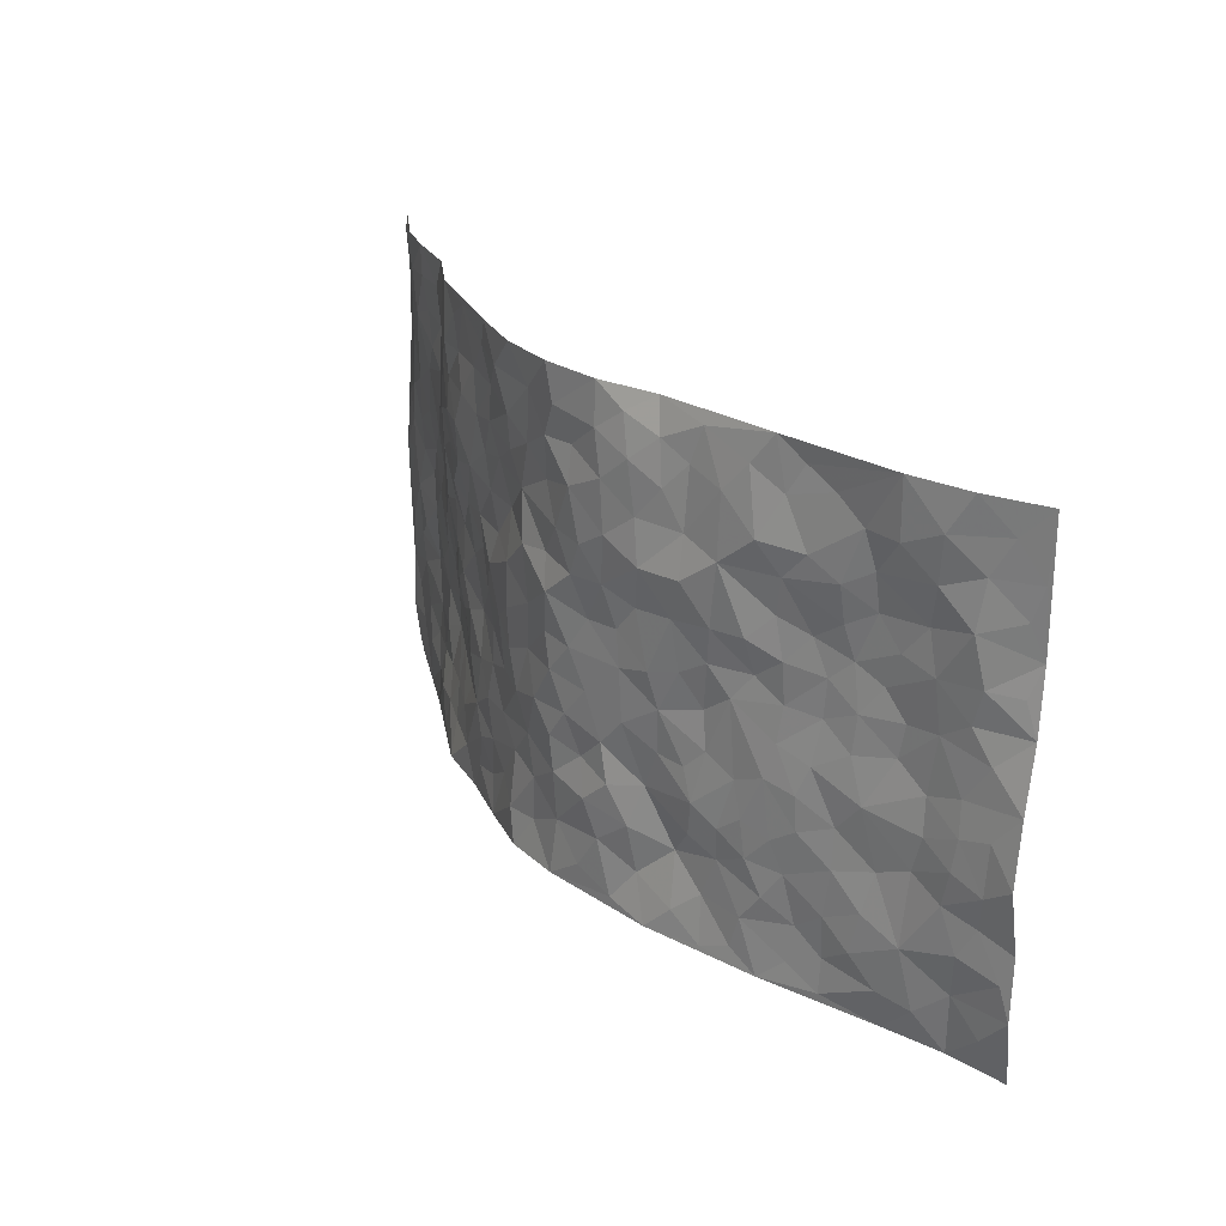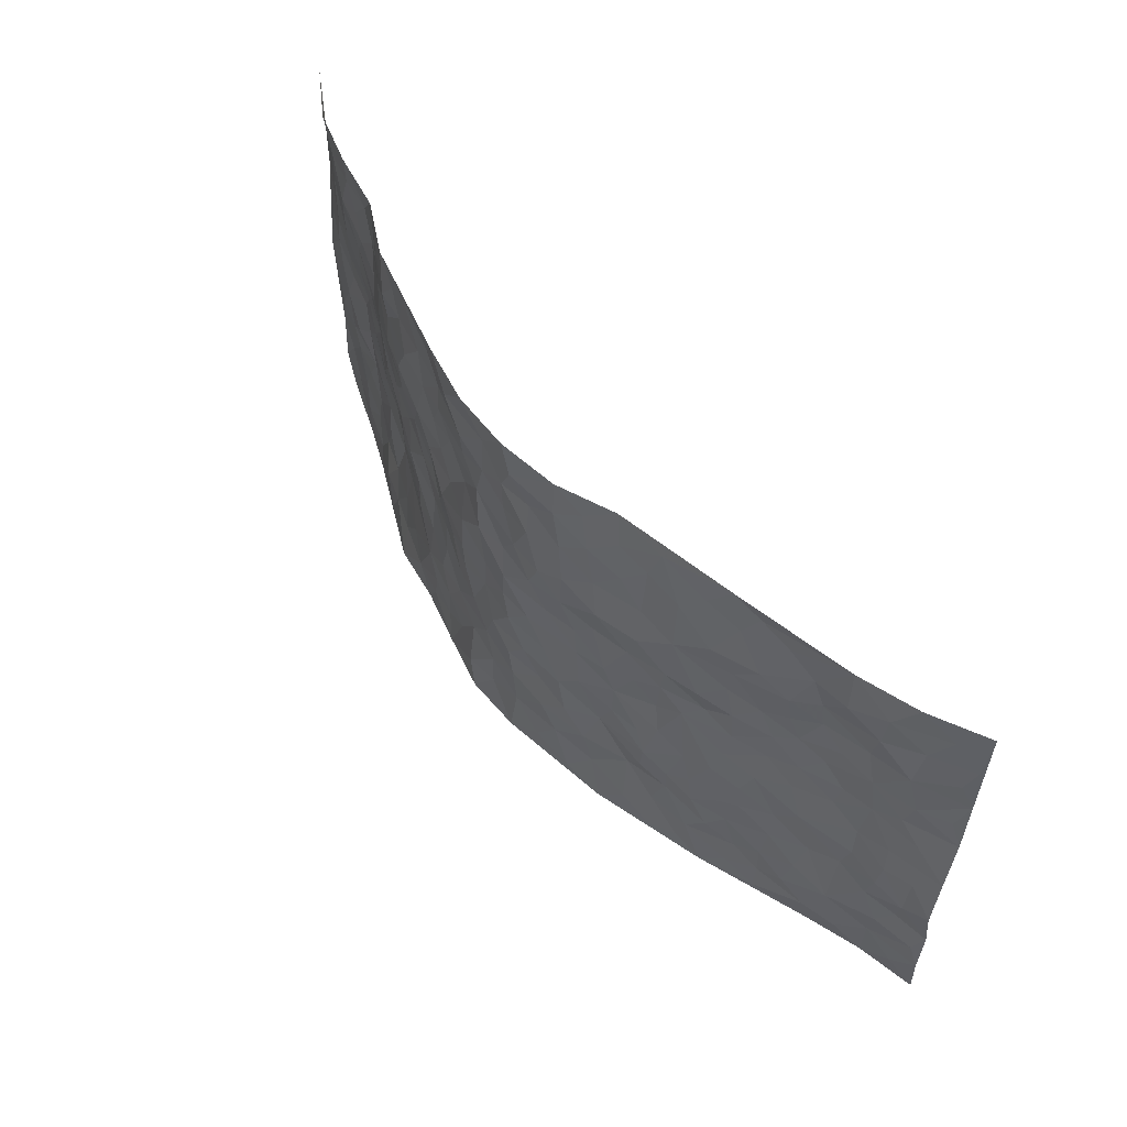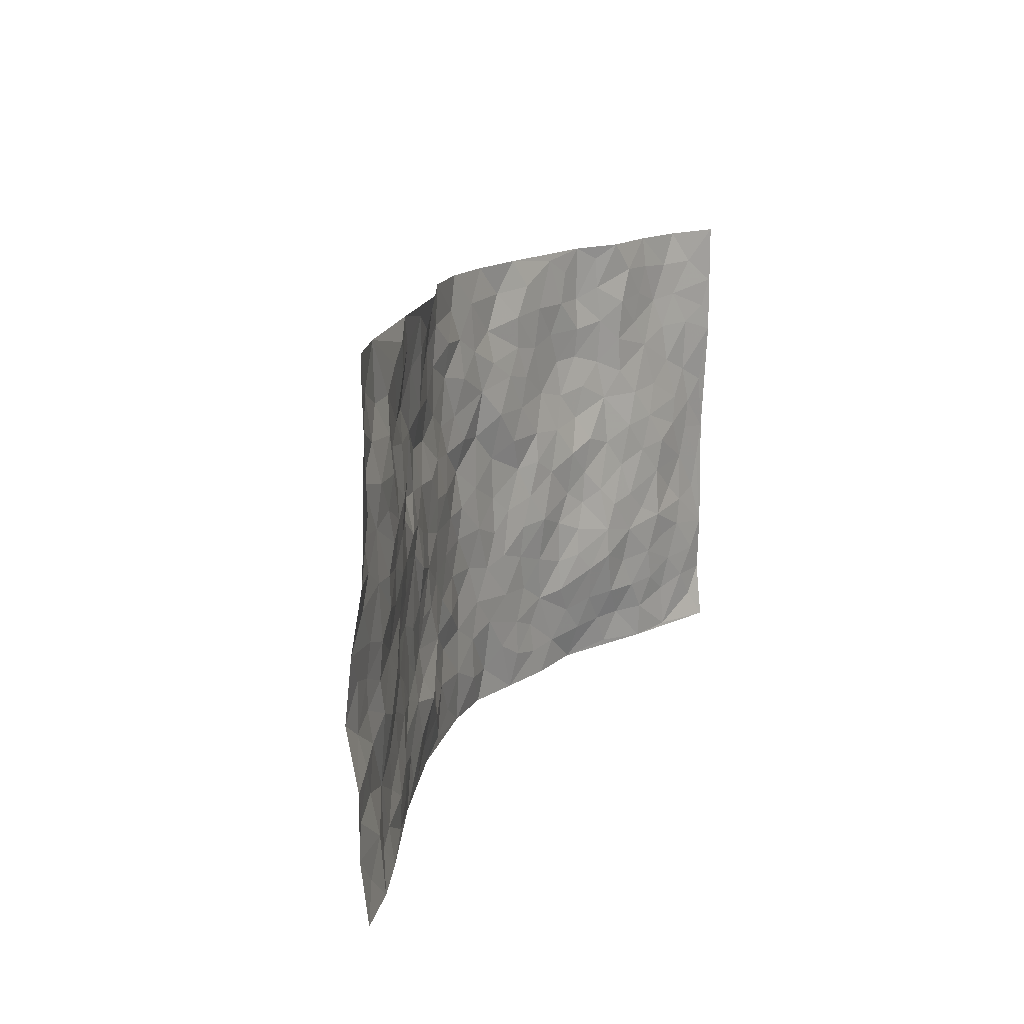
<metadata>
{"format":"obj","ext":"obj","renderer":"f3d","projection":"perspective","resolution":1024,"background":"white","views":[{"elev":25.2,"azim":-124.1,"up":"+Y"},{"elev":56.9,"azim":-128.4,"up":"+Y"},{"elev":15.5,"azim":-67.4,"up":"+Y"}]}
</metadata>
<code>
v -0.9491 0.0007018 0.142
v -0.9478 0.9973 0.1474
v 0.9401 0.0008923 0.1575
v 0.9388 0.9979 0.1586
v -0.776 0.392 0.08552
v -0.9557 0.4998 0.1216
v -0.8376 0.3573 0.09087
v 0.00178 0.00485 -0.1164
v -0.9547 0.2503 0.1303
v -0.9018 0.3372 0.103
v -0.7122 0.001084 0.07695
v -0.9535 0.1244 0.1285
v -0.6907 0.2925 0.06627
v -0.8292 0.001263 0.1159
v -0.8204 0.2881 0.09122
v -0.4803 0.002714 -0.007605
v -0.934 0.1876 0.1219
v -0.2835 0.1679 -0.03836
v -0.7557 0.3214 0.08371
v -0.8372 0.1203 0.1099
v -0.897 0.06284 0.1215
v -0.7745 0.06305 0.08571
v -0.6567 0.1264 0.04567
v -0.7057 0.07381 0.06314
v -0.8523 0.2068 0.1001
v -0.8873 0.2701 0.1121
v -0.7507 0.1766 0.07122
v -0.6753 0.2095 0.05202
v -0.8416 0.4875 0.1005
v -0.9586 0.3752 0.1091
v -0.7186 0.9965 0.05364
v -0.5234 0.2225 0.009955
v 0.2592 0.1581 -0.07784
v -0.9441 0.7474 0.1525
v -0.3592 0.3936 -0.03236
v -0.7611 0.7522 0.0876
v -0.7799 0.8303 0.07991
v -0.5668 0.4419 0.02499
v -0.5827 0.605 0.04011
v -0.4797 0.9965 0.002327
v -0.9272 0.6854 0.1357
v -0.6426 0.5617 0.05473
v -0.3862 0.7532 -0.03817
v -0.4982 0.28 -0.00161
v -0.45 0.2253 -0.01582
v -0.4849 0.1625 -0.005121
v -0.4422 0.6352 -0.02099
v -0.3596 0.56 -0.03372
v 0.1669 0.4748 -0.09812
v -0.3257 0.2212 -0.04294
v -0.2074 0.6122 -0.07244
v -0.3701 0.629 -0.03799
v -0.2969 0.05899 -0.05693
v -0.6102 0.7094 0.04476
v -0.3854 0.1948 -0.02563
v -0.8484 0.6167 0.1034
v -0.03698 0.3496 -0.1067
v 0.05872 0.3409 -0.11
v 0.2943 0.4514 -0.05939
v -0.09293 0.5529 -0.09303
v -0.1626 0.5574 -0.08038
v 0.09308 0.6313 -0.1074
v -0.6155 0.346 0.04092
v -0.7259 0.5729 0.08265
v -0.9208 0.8083 0.1373
v -0.5449 0.1296 0.02157
v -0.3611 0.0133 -0.0414
v -0.773 0.4652 0.09029
v -0.6017 0.1723 0.03324
v -0.5982 0.01834 0.0344
v -0.2422 0.003193 -0.07676
v -0.599 0.08832 0.03774
v -0.5331 0.05373 0.01473
v -0.4224 0.03825 -0.02129
v -0.4417 0.1046 -0.0169
v -0.8689 0.6845 0.1051
v -0.9388 0.8723 0.1459
v -0.7144 0.5079 0.07924
v 0.001567 0.9989 -0.1136
v -0.7813 0.6743 0.08673
v -0.5489 0.315 0.01372
v -0.5002 0.4607 0.005531
v 0.00692 0.5726 -0.1159
v -0.0485 0.4844 -0.1045
v 0.004201 0.4213 -0.111
v -0.1222 0.1301 -0.09533
v -0.5526 0.6694 0.0316
v -0.891 0.5614 0.1124
v -0.7108 0.6904 0.07659
v -0.4396 0.2971 -0.01856
v -0.6151 0.2674 0.03651
v -0.4887 0.6875 0.005837
v -0.1704 0.4865 -0.08053
v -0.2577 0.4371 -0.05942
v -0.6276 0.6483 0.05603
v -0.009146 0.1194 -0.1073
v -0.406 0.5104 -0.01928
v -0.3365 0.2886 -0.0462
v -0.2378 0.5047 -0.06932
v -0.1774 0.3833 -0.07974
v -0.9498 0.6231 0.1418
v -0.6833 0.6218 0.07304
v -0.7901 0.5786 0.09341
v -0.3533 0.1107 -0.03223
v -0.5078 0.5326 0.01279
v -0.6656 0.4058 0.0512
v -0.1273 0.3258 -0.09006
v -0.148 0.2515 -0.09202
v -0.5058 0.6109 0.008887
v 0.1083 0.7296 -0.09722
v -0.00251 0.2166 -0.1099
v -0.07046 0.2747 -0.09434
v 0.005651 0.2899 -0.1122
v -0.4198 0.3638 -0.0183
v -0.1937 0.1853 -0.07929
v -0.6359 0.4872 0.04998
v -0.5442 0.3811 0.01217
v -0.4818 0.3915 -0.005695
v -0.3023 0.5246 -0.04943
v -0.2526 0.3514 -0.05704
v -0.3462 0.4674 -0.02885
v -0.2185 0.2723 -0.05874
v -0.089 0.4129 -0.09725
v -0.5772 0.5306 0.03781
v -0.09141 0.2007 -0.1052
v -0.2075 0.09435 -0.06751
v -0.3902 0.2584 -0.02989
v -0.9055 0.4374 0.1071
v -0.8462 0.4204 0.09509
v 0.09269 0.4239 -0.0994
v 0.2082 0.2388 -0.08372
v 0.08369 0.5182 -0.1039
v 0.0206 0.4894 -0.109
v 0.1668 0.3941 -0.09401
v 0.7649 0.4962 0.1006
v 0.2198 0.4347 -0.08289
v 0.2645 0.3143 -0.07094
v 0.1619 0.5684 -0.09874
v 0.1261 0.9973 -0.109
v -0.2894 0.62 -0.05809
v 0.4212 0.8798 -0.03543
v 0.4861 0.9984 -0.02206
v -0.2135 0.7813 -0.07955
v -0.05804 0.865 -0.1007
v -0.315 0.3493 -0.04601
v -0.447 0.566 -0.00191
v -0.07227 0.05519 -0.1044
v -0.1556 0.02406 -0.09038
v 0.1249 0.005183 -0.119
v 0.01396 0.8606 -0.1078
v -0.01652 0.7006 -0.1079
v 0.4142 0.1965 -0.02948
v 0.3377 0.2901 -0.05335
v 0.5782 0.5251 0.02388
v 0.5138 0.5462 0.004502
v 0.4498 0.1359 -0.02793
v 0.5078 0.227 0.01193
v 0.4086 0.3614 -0.03338
v 0.02308 0.6412 -0.1033
v -0.05915 0.6283 -0.1066
v -0.147 0.7306 -0.09785
v -0.0869 0.694 -0.1071
v -0.06063 0.7926 -0.1101
v -0.1354 0.634 -0.09311
v 0.02043 0.7755 -0.101
v 0.2472 0.9977 -0.08361
v -0.01845 0.9271 -0.1129
v -0.2667 0.8462 -0.06253
v -0.1999 0.8809 -0.08459
v -0.3115 0.78 -0.04969
v -0.2372 0.9966 -0.04673
v -0.2283 0.6964 -0.08398
v -0.3167 0.6999 -0.06238
v -0.1411 0.8306 -0.09922
v -0.1225 0.9994 -0.09543
v 0.2163 0.7459 -0.07579
v 0.1709 0.6671 -0.07968
v 0.3237 0.595 -0.05542
v 0.2608 0.5231 -0.07586
v 0.2636 0.6657 -0.0676
v 0.4233 0.7435 -0.04643
v 0.3539 0.6825 -0.05709
v 0.284 0.7329 -0.065
v 0.07003 0.929 -0.1053
v 0.07914 0.8236 -0.102
v 0.147 0.8573 -0.1009
v 0.2491 0.8729 -0.07114
v 0.3201 0.7931 -0.05964
v 0.2299 0.5952 -0.07282
v -0.8585 0.8664 0.1057
v -0.6644 0.8157 0.05803
v -0.8486 0.7735 0.09579
v -0.8369 0.9971 0.09196
v -0.8953 0.9384 0.1227
v -0.7931 0.92 0.07492
v -0.7175 0.8836 0.05569
v -0.5912 0.9278 0.03467
v -0.6467 0.8845 0.04697
v -0.6673 0.7452 0.0663
v -0.55 0.8129 0.01521
v -0.6086 0.7796 0.03514
v -0.5005 0.8993 0.007857
v -0.3865 0.8773 -0.03228
v -0.5325 0.9587 0.02145
v -0.4602 0.8149 -0.02001
v -0.4355 0.9349 -0.0145
v -0.3385 0.9716 -0.03219
v -0.5019 0.7595 0.003114
v -0.3152 0.9005 -0.04221
v -0.2549 0.9303 -0.05796
v 0.1559 0.785 -0.09019
v 0.2537 0.804 -0.07279
v 0.1917 0.9322 -0.09785
v 0.3915 0.8119 -0.04952
v 0.3355 0.8805 -0.05455
v 0.3801 0.9822 -0.04791
v 0.2878 0.9373 -0.06501
v 0.4388 0.9479 -0.03316
v 0.375 0.4931 -0.03822
v 0.3213 0.5289 -0.05156
v 0.4782 0.6026 -0.0201
v 0.4289 0.6634 -0.03869
v 0.4007 0.5875 -0.03514
v 0.3508 0.1908 -0.05804
v 0.4714 0.3342 -0.007705
v 0.4509 0.5218 -0.0148
v 0.341 0.3879 -0.04215
v -0.125 0.9154 -0.09912
v -0.1827 0.9584 -0.08037
v 0.3193 0.1338 -0.06845
v 0.6017 0.01581 0.01282
v 0.2004 0.3344 -0.08507
v 0.2682 0.3854 -0.0648
v 0.5644 0.2472 0.03656
v 0.7165 0.9977 0.05821
v 0.9457 0.249 0.147
v 0.4865 0.8114 -0.01999
v 0.6956 0.487 0.07421
v 0.485 0.7461 -0.02655
v 0.9491 0.4984 0.143
v 0.6473 0.2938 0.06042
v 0.5 0.4673 -0.003559
v 0.75 0.3104 0.09862
v 0.547 0.4149 0.02018
v 0.4897 0.004611 -0.0402
v 0.09072 0.2534 -0.1042
v 0.4989 0.07785 -0.01796
v 0.1353 0.32 -0.09955
v 0.4109 0.2668 -0.03345
v 0.8442 0.2641 0.1185
v 0.6242 0.461 0.04481
v 0.5681 0.08336 0.00725
v 0.4432 0.4255 -0.02531
v 0.5883 0.3714 0.04188
v 0.2856 0.2335 -0.07159
v 0.4668 0.2713 -0.005694
v 0.2633 0.07911 -0.0773
v 0.3661 0.002858 -0.05901
v 0.2456 0.003031 -0.09008
v 0.2008 0.1154 -0.08985
v 0.06904 0.1712 -0.1063
v 0.1456 0.1911 -0.09776
v 0.5959 0.1472 0.03236
v 0.7508 0.4225 0.09408
v 0.722 0.2207 0.0847
v 0.6375 0.08194 0.03114
v 0.6478 0.3842 0.06035
v 0.6947 0.3387 0.07452
v 0.8568 0.3251 0.1194
v 0.7218 0.567 0.08204
v 0.6708 0.1454 0.06033
v 0.7378 0.1494 0.08582
v 0.8134 0.3663 0.1042
v 0.9126 0.348 0.1326
v 0.8589 0.4371 0.1164
v 0.5635 0.3126 0.03478
v 0.7946 0.1056 0.09602
v 0.331 0.06396 -0.06559
v 0.4089 0.07005 -0.04916
v 0.07311 0.07961 -0.1058
v 0.1452 0.07471 -0.1121
v 0.9425 0.7493 0.1575
v 0.7101 0.07903 0.06817
v 0.6359 0.2159 0.04832
v 0.9312 0.4231 0.1382
v 0.8797 0.5079 0.1226
v 0.7809 0.2498 0.1008
v 0.5215 0.1485 0.003204
v 0.7142 0.001461 0.06368
v 0.4941 0.3933 -0.006236
v 0.9084 0.06245 0.1323
v 0.9462 0.1249 0.1431
v 0.812 0.1797 0.107
v 0.8681 0.1236 0.1235
v 0.8024 0.008795 0.0996
v 0.9051 0.1871 0.1374
v 0.6461 0.555 0.05609
v 0.672 0.6322 0.06038
v 0.574 0.635 0.01623
v 0.8025 0.6904 0.09597
v 0.6153 0.7704 0.03653
v 0.9264 0.6239 0.1413
v 0.745 0.641 0.08252
v 0.8289 0.5941 0.1105
v 0.7135 0.7429 0.06794
v 0.8195 0.5293 0.1103
v 0.8884 0.5727 0.1258
v 0.8656 0.6583 0.1173
v 0.6246 0.6916 0.03754
v 0.5573 0.7229 0.003753
v 0.5028 0.6737 -0.01175
v 0.8298 0.851 0.09971
v 0.6938 0.8701 0.05873
v 0.7902 0.7757 0.08734
v 0.8692 0.7769 0.1215
v 0.7617 0.8429 0.07159
v 0.9381 0.8736 0.1566
v 0.676 0.8015 0.05408
v 0.9203 0.8107 0.1461
v 0.7233 0.9306 0.06375
v 0.8352 0.997 0.09383
v 0.5956 0.9972 0.03414
v 0.8003 0.9245 0.08497
v 0.8785 0.9267 0.1221
v 0.6436 0.9337 0.04982
v 0.5479 0.9009 0.004335
v 0.489 0.8808 -0.02522
v 0.542 0.9693 0.002929
v 0.5594 0.8213 0.01007
v 0.6184 0.8599 0.04309
f 29 6 128
f 12 21 20
f 26 10 9
f 55 45 46
f 27 19 15
f 26 9 17
f 101 6 88
f 12 1 21
f 7 15 19
f 125 86 96
f 84 123 85
f 129 29 128
f 25 27 15
f 12 20 17
f 73 75 66
f 22 14 11
f 26 17 25
f 9 12 17
f 25 15 26
f 5 129 7
f 52 146 48
f 55 18 50
f 7 19 5
f 20 27 25
f 124 82 105
f 41 76 34
f 20 14 22
f 14 20 21
f 14 21 1
f 24 22 11
f 24 27 22
f 72 66 69
f 69 32 91
f 70 24 11
f 24 23 27
f 17 20 25
f 27 20 22
f 10 15 7
f 10 26 15
f 23 28 27
f 27 13 19
f 28 23 69
f 13 27 28
f 119 121 94
f 10 7 129
f 6 30 128
f 9 10 30
f 36 192 80
f 80 102 89
f 118 81 44
f 64 103 78
f 115 126 86
f 45 32 46
f 91 63 13
f 129 68 29
f 95 87 54
f 95 54 199
f 202 40 204
f 82 97 105
f 29 88 6
f 18 55 104
f 148 126 71
f 38 82 124
f 50 18 122
f 117 82 38
f 5 19 106
f 82 117 118
f 80 64 102
f 127 45 55
f 194 77 190
f 98 35 114
f 39 124 105
f 127 50 98
f 106 19 13
f 66 75 46
f 39 95 42
f 63 117 38
f 95 89 102
f 101 56 76
f 51 140 99
f 18 53 126
f 62 83 132
f 45 127 90
f 112 113 57
f 103 29 68
f 130 85 58
f 109 39 105
f 35 94 121
f 113 246 58
f 151 165 163
f 120 100 94
f 114 127 98
f 192 190 65
f 95 39 87
f 36 191 37
f 67 104 74
f 56 101 88
f 13 63 106
f 192 34 76
f 268 241 243
f 108 115 125
f 93 84 60
f 133 84 85
f 156 288 157
f 101 76 41
f 80 103 64
f 105 97 146
f 99 61 51
f 92 109 47
f 125 96 111
f 158 227 153
f 75 104 55
f 69 66 32
f 81 91 32
f 106 78 68
f 42 64 78
f 77 34 65
f 24 70 72
f 75 73 16
f 16 71 67
f 2 34 77
f 13 28 91
f 103 56 88
f 56 80 76
f 72 69 23
f 11 16 70
f 16 73 70
f 16 67 74
f 115 18 126
f 24 72 23
f 73 72 70
f 16 74 75
f 72 73 66
f 32 45 44
f 84 83 60
f 66 46 32
f 78 106 116
f 117 63 81
f 67 53 104
f 103 68 78
f 69 91 28
f 36 80 89
f 106 38 116
f 106 68 5
f 81 118 117
f 62 132 138
f 32 44 81
f 53 67 71
f 57 58 85
f 123 100 107
f 93 60 61
f 33 230 224
f 8 96 147
f 132 133 130
f 140 48 119
f 93 100 123
f 122 98 50
f 164 60 160
f 53 71 126
f 125 112 108
f 193 194 195
f 75 55 46
f 63 91 81
f 56 103 80
f 196 198 31
f 18 104 53
f 121 48 97
f 38 106 63
f 118 97 82
f 97 35 121
f 51 172 140
f 130 134 49
f 87 39 109
f 288 252 263
f 97 114 35
f 47 43 92
f 57 113 58
f 248 130 58
f 34 101 41
f 114 90 127
f 116 124 42
f 145 94 35
f 118 114 97
f 167 79 175
f 98 145 35
f 85 123 57
f 43 47 52
f 199 36 89
f 42 78 116
f 159 83 62
f 88 29 103
f 74 104 75
f 118 44 90
f 173 140 172
f 42 95 102
f 190 192 37
f 65 190 77
f 89 95 199
f 125 111 112
f 92 87 109
f 18 115 122
f 177 180 176
f 112 57 107
f 109 105 146
f 93 94 100
f 285 286 275
f 96 86 147
f 137 232 131
f 57 123 107
f 87 92 208
f 49 134 136
f 132 130 49
f 161 164 162
f 50 127 55
f 122 108 107
f 122 107 100
f 48 140 52
f 118 90 114
f 99 119 94
f 123 84 93
f 36 37 192
f 48 121 119
f 120 122 100
f 39 42 124
f 38 124 116
f 248 58 246
f 44 45 90
f 98 122 120
f 146 52 47
f 94 93 99
f 168 209 170
f 212 183 188
f 202 197 200
f 42 102 64
f 107 108 112
f 99 93 61
f 8 280 96
f 112 111 113
f 125 115 86
f 115 108 122
f 128 30 10
f 5 68 129
f 10 129 128
f 132 49 138
f 83 84 133
f 130 133 85
f 83 133 132
f 248 134 130
f 156 152 224
f 151 110 165
f 212 186 211
f 153 224 249
f 254 251 244
f 246 261 262
f 225 158 249
f 49 136 179
f 185 184 150
f 214 188 181
f 181 188 182
f 161 163 174
f 143 170 172
f 110 211 185
f 184 79 167
f 174 228 169
f 62 110 159
f 163 150 144
f 210 169 229
f 170 143 168
f 176 211 110
f 98 120 145
f 94 145 120
f 48 146 97
f 109 146 47
f 148 86 126
f 147 86 148
f 71 8 148
f 8 147 148
f 244 276 254
f 232 136 134
f 174 143 161
f 60 83 160
f 163 162 151
f 159 160 83
f 261 281 262
f 259 281 149
f 219 220 59
f 246 113 111
f 33 255 131
f 157 256 152
f 137 255 153
f 230 278 279
f 262 260 33
f 154 155 242
f 131 255 137
f 248 131 232
f 281 280 149
f 259 258 278
f 220 179 59
f 159 151 160
f 162 160 151
f 164 61 60
f 228 174 144
f 144 174 163
f 159 110 151
f 161 172 164
f 186 184 185
f 161 162 163
f 61 164 51
f 160 162 164
f 187 217 213
f 150 163 165
f 205 202 200
f 79 184 139
f 170 43 173
f 174 169 143
f 161 143 172
f 167 144 150
f 176 180 183
f 172 170 173
f 223 226 221
f 185 150 165
f 99 140 119
f 207 206 203
f 172 51 164
f 43 52 173
f 173 52 140
f 167 175 228
f 228 229 169
f 210 168 169
f 177 110 62
f 189 138 179
f 62 138 177
f 136 232 233
f 181 182 222
f 150 184 167
f 178 180 189
f 49 179 138
f 177 138 189
f 180 178 182
f 178 179 220
f 307 308 304
f 222 223 221
f 215 187 188
f 176 183 212
f 187 213 186
f 214 215 188
f 185 211 186
f 237 181 239
f 182 188 183
f 110 185 165
f 216 215 141
f 211 176 212
f 182 183 180
f 176 110 177
f 213 184 186
f 178 189 179
f 177 189 180
f 195 190 37
f 197 198 200
f 195 194 190
f 34 192 65
f 80 192 76
f 37 196 195
f 194 2 77
f 193 2 194
f 196 37 191
f 31 193 195
f 198 196 191
f 31 195 196
f 199 201 191
f 197 204 31
f 198 191 201
f 31 198 197
f 201 199 54
f 36 199 191
f 54 208 201
f 208 43 205
f 208 54 87
f 198 201 200
f 206 205 203
f 43 170 203
f 210 207 209
f 40 202 206
f 31 204 40
f 197 202 204
f 208 205 200
f 43 203 205
f 205 206 202
f 203 209 207
f 171 40 207
f 40 206 207
f 208 200 201
f 43 208 92
f 170 209 203
f 168 143 169
f 207 210 171
f 168 210 209
f 188 187 212
f 212 187 186
f 166 139 213
f 184 213 139
f 237 214 181
f 215 214 141
f 216 141 218
f 213 217 166
f 142 166 216
f 217 216 166
f 187 215 217
f 216 217 215
f 237 141 214
f 142 216 218
f 223 222 182
f 179 136 59
f 223 220 219
f 267 238 251
f 237 327 141
f 223 182 178
f 158 290 253
f 220 223 178
f 59 233 227
f 233 59 136
f 248 246 131
f 153 249 158
f 251 254 267
f 223 219 226
f 111 261 246
f 297 251 238
f 276 256 157
f 167 228 144
f 229 228 175
f 175 171 229
f 229 171 210
f 260 257 33
f 265 271 272
f 266 289 283
f 269 243 250
f 249 224 152
f 266 283 271
f 227 233 137
f 253 227 158
f 325 313 320
f 135 264 275
f 310 329 239
f 270 298 297
f 249 256 225
f 275 273 269
f 311 222 221
f 155 154 299
f 234 276 157
f 310 311 299
f 222 239 181
f 221 226 155
f 266 263 252
f 242 290 244
f 264 273 275
f 273 264 243
f 242 244 154
f 276 290 225
f 288 234 157
f 240 282 302
f 275 286 306
f 225 290 158
f 234 263 284
f 241 254 276
f 233 232 137
f 137 153 227
f 264 135 238
f 244 251 154
f 260 259 257
f 227 253 219
f 33 224 255
f 154 297 299
f 240 302 307
f 297 154 251
f 264 268 243
f 253 226 219
f 271 284 263
f 277 294 293
f 290 242 253
f 241 234 284
f 59 227 219
f 242 155 226
f 252 245 231
f 157 152 156
f 257 230 33
f 152 256 249
f 278 230 257
f 262 33 131
f 224 153 255
f 259 278 257
f 134 248 232
f 230 279 224
f 96 261 111
f 261 96 280
f 280 281 261
f 246 262 131
f 252 247 245
f 268 267 241
f 283 277 272
f 288 247 252
f 275 274 285
f 295 291 294
f 267 268 264
f 263 234 288
f 309 310 299
f 290 276 244
f 283 272 271
f 267 254 241
f 265 243 241
f 236 240 285
f 297 238 270
f 303 305 298
f 241 276 234
f 221 155 299
f 272 277 293
f 250 243 287
f 286 285 240
f 284 271 265
f 271 263 266
f 295 3 291
f 225 256 276
f 241 284 265
f 289 266 231
f 3 292 291
f 321 235 323
f 293 294 296
f 279 278 258
f 245 279 258
f 279 156 224
f 260 281 259
f 280 8 149
f 262 281 260
f 231 266 252
f 267 264 238
f 306 304 270
f 283 289 295
f 243 269 273
f 236 269 250
f 294 292 296
f 274 236 285
f 269 274 275
f 250 287 293
f 245 289 231
f 236 274 269
f 156 279 247
f 242 226 253
f 247 279 245
f 243 265 287
f 288 156 247
f 265 272 293
f 296 292 236
f 293 287 265
f 295 294 277
f 277 283 295
f 236 250 296
f 289 3 295
f 292 294 291
f 293 296 250
f 300 304 308
f 325 320 235
f 329 330 326
f 270 304 303
f 270 303 298
f 309 305 301
f 135 306 270
f 299 297 298
f 298 309 299
f 238 135 270
f 300 314 305
f 303 300 305
f 304 306 307
f 300 303 304
f 282 319 315
f 322 325 235
f 275 306 135
f 307 306 286
f 240 307 286
f 308 307 302
f 302 282 308
f 308 282 315
f 305 309 298
f 310 309 301
f 310 301 329
f 310 239 311
f 222 311 239
f 299 311 221
f 319 312 315
f 312 323 316
f 301 305 318
f 305 314 316
f 300 308 315
f 316 314 312
f 312 314 315
f 315 314 300
f 323 312 324
f 316 313 318
f 282 4 317
f 330 313 325
f 4 321 324
f 235 320 323
f 282 317 319
f 312 319 317
f 326 325 322
f 316 320 313
f 316 318 305
f 142 218 327
f 327 218 141
f 316 323 320
f 324 312 317
f 4 324 317
f 321 323 324
f 318 313 330
f 328 326 322
f 326 327 329
f 329 327 237
f 326 328 327
f 322 142 328
f 327 328 142
f 329 237 239
f 301 318 330
f 326 330 325
f 330 329 301

</code>
